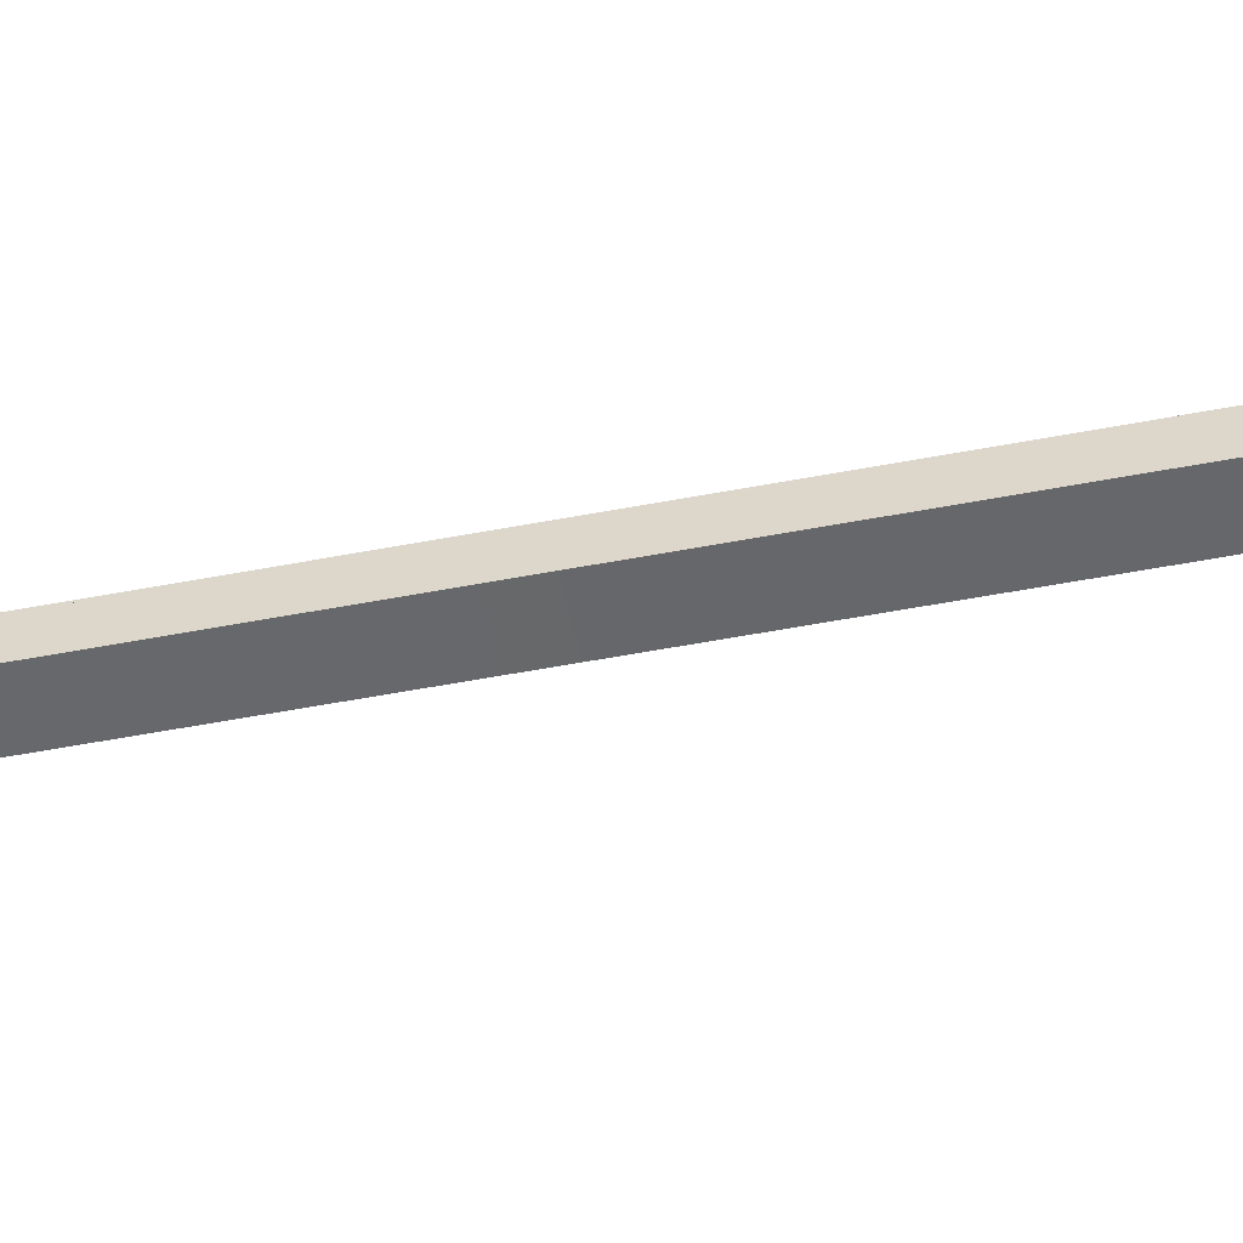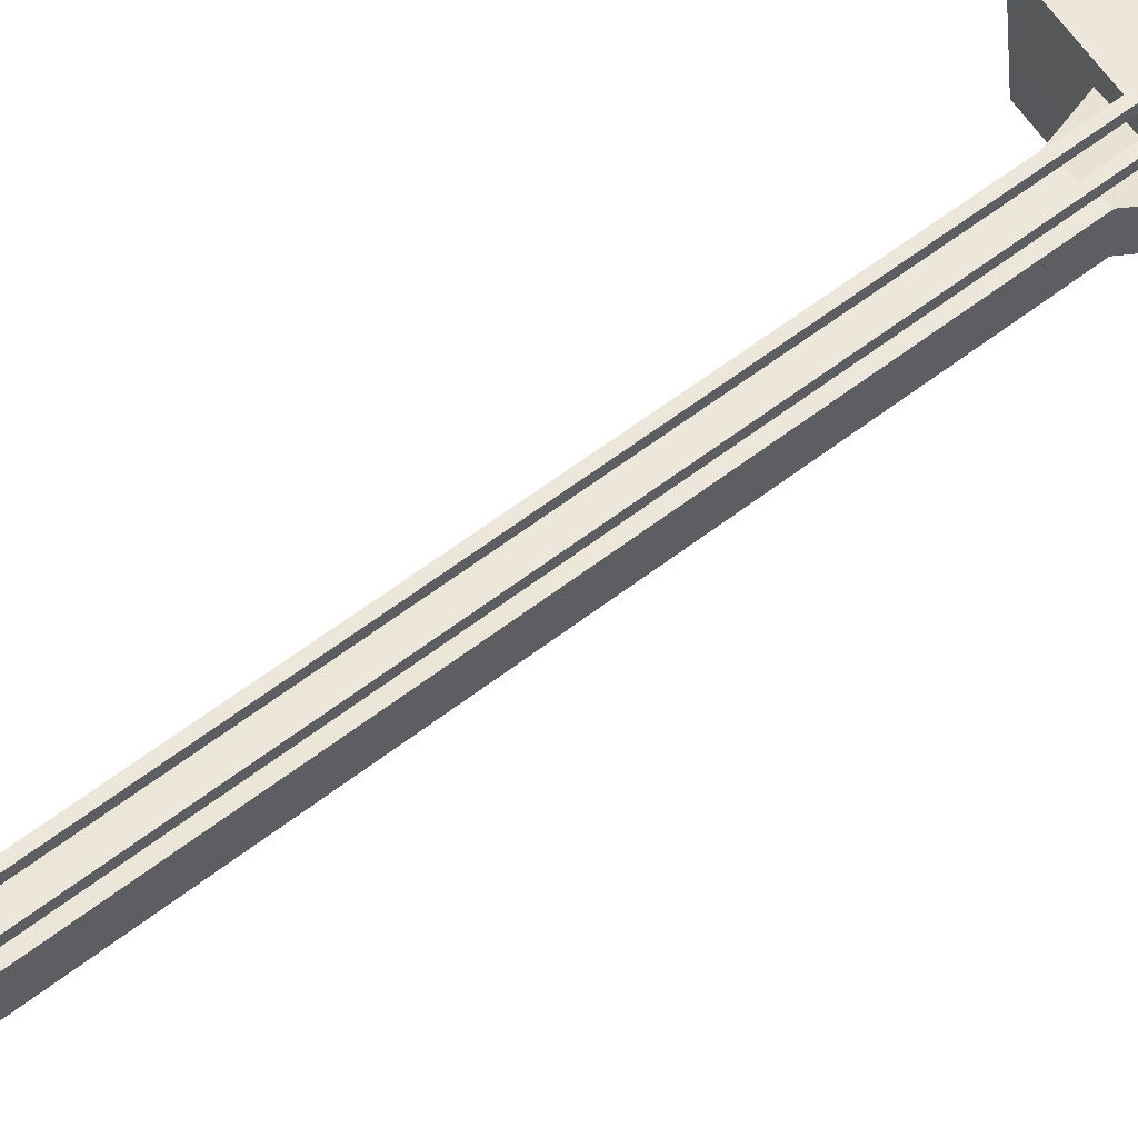
<metadata>
{"format":"obj","ext":"obj","renderer":"f3d","projection":"perspective","resolution":1024,"background":"white","views":[{"elev":-52.1,"azim":-78.2,"up":"+Y"},{"elev":51.1,"azim":-131.3,"up":"+Y"}]}
</metadata>
<code>
g SM_Prop_Shamisen_01
v -0.1471 0.02357 0.786
v -0.1471 0.04485 0.786
v -0.004349 0.04485 0.8145
v -0.004349 0.02357 0.8145
v -0.1471 0.04485 0.4485
v -0.1471 0.02357 0.4485
v -0.004349 0.02357 0.4201
v -0.004349 0.04485 0.4201
v -0.1652 -0.06758 0.6718
v -0.1428 -0.06758 0.7809
v -0.004349 -0.06758 0.8085
v -0.004349 -0.06758 0.681
v -0.1652 -0.06758 0.5627
v 0.1565 -0.06758 0.6718
v 0.1341 -0.06758 0.7809
v 0.1565 -0.06758 0.5627
v -0.004349 -0.06758 0.5535
v -0.1428 -0.06758 0.4537
v 0.1341 -0.06758 0.4537
v -0.004349 -0.06758 0.4261
v 0.1384 0.02357 0.786
v 0.1384 0.04485 0.786
v 0.1615 0.04485 0.6735
v 0.1615 0.02357 0.6735
v -0.1702 0.02357 0.6735
v -0.1702 0.04485 0.6735
v -0.1471 0.04485 0.786
v -0.1471 0.02357 0.786
v -0.1471 0.02357 0.4485
v -0.1471 0.04485 0.4485
v -0.1702 0.04485 0.561
v -0.1702 0.02357 0.561
v 0.1615 0.04485 0.561
v 0.1384 0.04485 0.4485
v 0.1384 0.02357 0.4485
v 0.1615 0.02357 0.561
v -0.1328 0.04485 0.5737
v -0.1251 0.04485 0.4889
v -0.004349 0.04485 0.4646
v -0.004349 0.04485 0.5664
v -0.1253 0.04485 0.6621
v 0.1241 0.04485 0.5737
v 0.1062 0.04485 0.4866
v 0.1249 0.04485 0.6561
v -0.004349 0.04485 0.6682
v -0.1149 0.04485 0.748
v 0.1062 0.04485 0.748
v -0.004349 0.04485 0.77
v -0.1702 0.02357 0.561
v -0.1702 0.04485 0.561
v -0.1702 0.04485 0.6735
v -0.1702 0.02357 0.6735
v 0.1615 0.04485 0.6735
v 0.1615 0.04485 0.561
v 0.1615 0.02357 0.561
v 0.1615 0.02357 0.6735
v -0.004349 0.04485 0.4201
v -0.004349 0.02357 0.4201
v 0.1384 0.02357 0.4485
v 0.1384 0.04485 0.4485
v -0.004349 0.04485 0.8145
v 0.1384 0.04485 0.786
v 0.1384 0.02357 0.786
v -0.004349 0.02357 0.8145
v -0.004349 0.02357 0.4201
v -0.004349 -0.06758 0.4261
v 0.1341 -0.06758 0.4537
v 0.1384 0.02357 0.4485
v -0.1471 0.02357 0.4485
v -0.1428 -0.06758 0.4537
v -0.004349 -0.06758 0.4261
v -0.004349 0.02357 0.4201
v -0.1428 -0.06758 0.4537
v -0.1471 0.02357 0.4485
v -0.1702 0.02357 0.561
v -0.1652 -0.06758 0.5627
v -0.1652 -0.06758 0.5627
v -0.1702 0.02357 0.561
v -0.1702 0.02357 0.6735
v -0.1652 -0.06758 0.6718
v -0.1652 -0.06758 0.6718
v -0.1702 0.02357 0.6735
v -0.1471 0.02357 0.786
v -0.1428 -0.06758 0.7809
v -0.1428 -0.06758 0.7809
v -0.1471 0.02357 0.786
v -0.004349 0.02357 0.8145
v -0.004349 -0.06758 0.8085
v 0.1384 0.02357 0.786
v 0.1341 -0.06758 0.7809
v -0.004349 -0.06758 0.8085
v -0.004349 0.02357 0.8145
v 0.1341 -0.06758 0.7809
v 0.1384 0.02357 0.786
v 0.1615 0.02357 0.6735
v 0.1565 -0.06758 0.6718
v 0.1615 0.02357 0.561
v 0.1565 -0.06758 0.5627
v 0.1565 -0.06758 0.6718
v 0.1615 0.02357 0.6735
v 0.1384 0.02357 0.4485
v 0.1341 -0.06758 0.4537
v 0.1565 -0.06758 0.5627
v 0.1615 0.02357 0.561
v -0.03751 0.004529 0.8514
v 0.02881 0.03809 0.8514
v 0.02881 0.004529 0.8514
v -0.03751 0.03809 0.8514
v 0.02881 0.07043 0.8514
v -0.03751 0.07043 0.8514
v -0.03751 0.07043 0.8514
v -0.03751 0.07043 0.822
v 0.02881 0.07043 0.822
v 0.02881 0.07043 0.8514
v -0.03751 0.004529 0.822
v -0.03751 0.004529 0.8514
v 0.02881 0.004529 0.8514
v 0.02881 0.004529 0.822
v -0.03751 0.004529 0.8049
v 0.02881 0.004529 0.8049
v -0.03751 0.004529 0.822
v -0.03751 0.03809 0.8514
v -0.03751 0.004529 0.8514
v -0.03751 0.03809 0.822
v -0.03751 0.004529 0.8049
v -0.03751 0.03809 0.8049
v -0.03751 0.07043 0.8514
v -0.03751 0.07043 0.822
v 0.02881 0.03809 0.822
v 0.02881 0.03809 0.8049
v 0.02881 0.004529 0.8049
v 0.02881 0.004529 0.822
v 0.02881 0.004529 0.8514
v 0.02881 0.03809 0.8514
v 0.02881 0.07043 0.822
v 0.02881 0.07043 0.8514
v -0.03751 0.03809 0.822
v -0.03751 0.03809 0.8049
v 0.02881 0.03809 0.8049
v 0.02881 0.03809 0.822
v 0.02881 0.03809 0.822
v 0.02881 0.07043 0.822
v -0.03751 0.07043 0.822
v -0.03751 0.03809 0.822
v -0.06315 -0.01629 0.4414
v -0.06315 0.02255 0.4414
v 0.05445 0.02255 0.4414
v 0.05445 -0.01629 0.4414
v -0.03287 0.04352 0.3637
v 0.02417 0.04352 -0.4987
v 0.02417 0.04352 0.3637
v -0.03287 0.04352 -0.4987
v 0.04532 0.03919 -0.5893
v -0.05402 0.03919 -0.5893
v -0.02374 -0.0333 -0.8514
v -0.02374 -0.07043 -0.8399
v 0.01504 -0.07043 -0.8399
v 0.01504 -0.0333 -0.8514
v -0.03287 0.004675 -0.4987
v -0.03287 0.004675 0.3637
v 0.02417 0.004675 0.3637
v 0.02417 0.004675 -0.4987
v -0.05402 0.0008915 -0.5828
v 0.04532 0.0008915 -0.5828
v 0.02417 0.004675 0.3637
v 0.02417 0.04352 0.3637
v 0.02417 0.04352 -0.4987
v 0.02417 0.004675 -0.4987
v -0.03287 0.004675 -0.4987
v -0.03287 0.04352 -0.4987
v -0.03287 0.04352 0.3637
v -0.03287 0.004675 0.3637
v -0.03287 0.004675 0.3637
v -0.06315 -0.01629 0.4414
v 0.05445 -0.01629 0.4414
v 0.02417 0.004675 0.3637
v 0.02417 0.004675 0.3637
v 0.05445 -0.01629 0.4414
v 0.05445 0.02255 0.4414
v 0.02417 0.04352 0.3637
v 0.02417 0.04352 0.3637
v 0.05445 0.02255 0.4414
v -0.06315 0.02255 0.4414
v -0.03287 0.04352 0.3637
v -0.03287 0.04352 0.3637
v -0.06315 0.02255 0.4414
v -0.06315 -0.01629 0.4414
v -0.03287 0.004675 0.3637
v 0.02417 0.04352 -0.4987
v 0.04532 0.03919 -0.5893
v 0.04532 0.0008915 -0.5828
v 0.02417 0.004675 -0.4987
v -0.03287 0.004675 -0.4987
v -0.05402 0.0008915 -0.5828
v -0.05402 0.03919 -0.5893
v -0.03287 0.04352 -0.4987
v 0.04532 0.03919 -0.5893
v 0.04532 -0.00331 -0.7539
v 0.04532 -0.04044 -0.7425
v 0.04532 0.0008915 -0.5828
v -0.05402 0.0008915 -0.5828
v -0.05402 -0.04044 -0.7425
v -0.05402 -0.00331 -0.7539
v -0.05402 0.03919 -0.5893
v 0.04532 -0.00331 -0.7539
v 0.0634 -0.01668 -0.7974
v 0.0634 -0.05381 -0.7859
v 0.04532 -0.04044 -0.7425
v -0.05402 -0.04044 -0.7425
v -0.0721 -0.05381 -0.7859
v -0.0721 -0.01668 -0.7974
v -0.05402 -0.00331 -0.7539
v -0.0721 -0.01668 -0.7974
v -0.02374 -0.0333 -0.8514
v 0.01504 -0.0333 -0.8514
v 0.0634 -0.01668 -0.7974
v -0.05402 -0.00331 -0.7539
v 0.04532 -0.00331 -0.7539
v 0.04532 0.03919 -0.5893
v 0.02653 -0.002247 -0.7485
v 0.02653 0.03812 -0.5947
v -0.05402 0.03919 -0.5893
v -0.03522 0.03812 -0.5947
v -0.05402 -0.00331 -0.7539
v -0.03522 -0.002247 -0.7485
v 0.04532 -0.00331 -0.7539
v 0.0634 -0.01668 -0.7974
v 0.01504 -0.0333 -0.8514
v 0.01504 -0.07043 -0.8399
v 0.0634 -0.05381 -0.7859
v 0.0634 -0.05381 -0.7859
v 0.01504 -0.07043 -0.8399
v -0.02374 -0.07043 -0.8399
v -0.0721 -0.05381 -0.7859
v 0.04532 -0.04044 -0.7425
v -0.05402 -0.04044 -0.7425
v -0.05402 0.0008915 -0.5828
v -0.03522 -0.03944 -0.7374
v -0.03522 -0.0001041 -0.5879
v 0.04532 0.0008915 -0.5828
v 0.02653 -0.0001041 -0.5879
v 0.04532 -0.04044 -0.7425
v 0.02653 -0.03944 -0.7374
v -0.05402 -0.04044 -0.7425
v -0.0721 -0.05381 -0.7859
v -0.02374 -0.07043 -0.8399
v -0.02374 -0.0333 -0.8514
v -0.0721 -0.01668 -0.7974
v -0.03522 -0.03944 -0.7374
v -0.03522 -0.002247 -0.7485
v 0.02653 -0.002247 -0.7485
v 0.02653 -0.03944 -0.7374
v -0.03522 -0.0001041 -0.5879
v -0.03522 0.03812 -0.5947
v -0.03522 -0.002247 -0.7485
v -0.03522 -0.03944 -0.7374
v 0.02653 -0.0001041 -0.5879
v 0.02653 0.03812 -0.5947
v -0.03522 0.03812 -0.5947
v -0.03522 -0.0001041 -0.5879
v 0.02653 -0.03944 -0.7374
v 0.02653 -0.002247 -0.7485
v 0.02653 0.03812 -0.5947
v 0.02653 -0.0001041 -0.5879
v 0.01734 0.005216 -0.5974
v 0.01734 0.02536 -0.6022
v 0.2064 0.03578 -0.5958
v 0.2064 -0.001205 -0.587
v 0.01734 0.02536 -0.6022
v 0.01734 0.02057 -0.6224
v 0.2064 0.02699 -0.6328
v 0.2064 0.03578 -0.5958
v 0.01734 0.02057 -0.6224
v 0.01734 0.0004262 -0.6176
v 0.2064 -0.009999 -0.624
v 0.2064 0.02699 -0.6328
v 0.01734 0.0004262 -0.6176
v 0.01734 0.005216 -0.5974
v 0.2064 -0.001205 -0.587
v 0.2064 -0.009999 -0.624
v 0.2064 -0.001205 -0.587
v 0.2064 0.03578 -0.5958
v 0.2064 0.02699 -0.6328
v 0.2064 -0.009999 -0.624
v -0.02872 0.0004262 -0.6176
v -0.02872 0.02057 -0.6224
v -0.02872 0.02536 -0.6022
v -0.02872 0.005216 -0.5974
v 0.01734 0.0004262 -0.6176
v -0.02872 0.0004262 -0.6176
v -0.02872 0.005216 -0.5974
v 0.01734 0.005216 -0.5974
v 0.01734 0.005216 -0.5974
v -0.02872 0.005216 -0.5974
v -0.02872 0.02536 -0.6022
v 0.01734 0.02536 -0.6022
v 0.01734 0.02536 -0.6022
v -0.02872 0.02536 -0.6022
v -0.02872 0.02057 -0.6224
v 0.01734 0.02057 -0.6224
v 0.01734 0.02057 -0.6224
v -0.02872 0.02057 -0.6224
v -0.02872 0.0004262 -0.6176
v 0.01734 0.0004262 -0.6176
v 0.01734 -0.02149 -0.7091
v 0.01734 -0.001348 -0.7139
v 0.2064 0.009078 -0.7075
v 0.2064 -0.02791 -0.6987
v 0.01734 -0.001348 -0.7139
v 0.01734 -0.006137 -0.7341
v 0.2064 0.0002837 -0.7445
v 0.2064 0.009078 -0.7075
v 0.01734 -0.006137 -0.7341
v 0.01734 -0.02628 -0.7293
v 0.2064 -0.03671 -0.7357
v 0.2064 0.0002837 -0.7445
v 0.01734 -0.02628 -0.7293
v 0.01734 -0.02149 -0.7091
v 0.2064 -0.02791 -0.6987
v 0.2064 -0.03671 -0.7357
v 0.2064 -0.02791 -0.6987
v 0.2064 0.009078 -0.7075
v 0.2064 0.0002837 -0.7445
v 0.2064 -0.03671 -0.7357
v -0.02872 -0.02628 -0.7293
v -0.02872 -0.006137 -0.7341
v -0.02872 -0.001348 -0.7139
v -0.02872 -0.02149 -0.7091
v 0.01734 -0.02628 -0.7293
v -0.02872 -0.02628 -0.7293
v -0.02872 -0.02149 -0.7091
v 0.01734 -0.02149 -0.7091
v 0.01734 -0.02149 -0.7091
v -0.02872 -0.02149 -0.7091
v -0.02872 -0.001348 -0.7139
v 0.01734 -0.001348 -0.7139
v 0.01734 -0.001348 -0.7139
v -0.02872 -0.001348 -0.7139
v -0.02872 -0.006137 -0.7341
v 0.01734 -0.006137 -0.7341
v 0.01734 -0.006137 -0.7341
v -0.02872 -0.006137 -0.7341
v -0.02872 -0.02628 -0.7293
v 0.01734 -0.02628 -0.7293
v -0.01734 -0.0137 -0.6752
v -0.01734 0.006441 -0.68
v -0.2064 0.01286 -0.6905
v -0.2064 -0.02413 -0.6817
v -0.01734 0.006441 -0.68
v -0.01734 0.01123 -0.6599
v -0.2064 0.02166 -0.6535
v -0.2064 0.01286 -0.6905
v -0.01734 0.01123 -0.6599
v -0.01734 -0.008913 -0.6551
v -0.2064 -0.01533 -0.6447
v -0.2064 0.02166 -0.6535
v -0.01734 -0.008913 -0.6551
v -0.01734 -0.0137 -0.6752
v -0.2064 -0.02413 -0.6817
v -0.2064 -0.01533 -0.6447
v -0.2064 -0.02413 -0.6817
v -0.2064 0.01286 -0.6905
v -0.2064 0.02166 -0.6535
v -0.2064 -0.01533 -0.6447
v 0.02872 -0.008913 -0.6551
v 0.02872 0.01123 -0.6599
v 0.02872 0.006441 -0.68
v 0.02872 -0.0137 -0.6752
v -0.01734 -0.008913 -0.6551
v 0.02872 -0.008913 -0.6551
v 0.02872 -0.0137 -0.6752
v -0.01734 -0.0137 -0.6752
v -0.01734 -0.0137 -0.6752
v 0.02872 -0.0137 -0.6752
v 0.02872 0.006441 -0.68
v -0.01734 0.006441 -0.68
v -0.01734 0.006441 -0.68
v 0.02872 0.006441 -0.68
v 0.02872 0.01123 -0.6599
v -0.01734 0.01123 -0.6599
v -0.01734 0.01123 -0.6599
v 0.02872 0.01123 -0.6599
v 0.02872 -0.008913 -0.6551
v -0.01734 -0.008913 -0.6551
v 0.005646 0.04819 0.8283
v 0.005646 0.05762 0.8283
v 0.01508 0.05762 0.8283
v 0.01508 0.04819 0.8283
v 0.005646 0.05762 0.8283
v 0.005646 0.05762 -0.4987
v 0.01508 0.05762 -0.4987
v 0.01508 0.05762 0.8283
v 0.005646 -0.005126 -0.7182
v 0.005646 -0.01455 -0.7182
v 0.01508 -0.01455 -0.7182
v 0.01508 -0.005126 -0.7182
v 0.005646 0.04819 -0.4987
v 0.005646 0.04819 0.8283
v 0.01508 0.04819 0.8283
v 0.01508 0.04819 -0.4987
v 0.01508 0.04819 0.8283
v 0.01508 0.05762 0.8283
v 0.01508 0.05762 -0.4987
v 0.01508 0.04819 -0.4987
v 0.01508 0.03771 -0.6031
v 0.01508 0.04714 -0.6031
v 0.01508 -0.01455 -0.7182
v 0.01508 -0.005126 -0.7182
v 0.005646 0.04819 -0.4987
v 0.005646 0.05762 0.8283
v 0.005646 0.04819 0.8283
v 0.005646 0.05762 -0.4987
v 0.005646 0.04714 -0.6031
v 0.005646 0.03771 -0.6031
v 0.005646 -0.005126 -0.7182
v 0.005646 -0.01455 -0.7182
v 0.005646 0.05762 -0.4987
v 0.005646 0.04714 -0.6031
v 0.01508 0.04714 -0.6031
v 0.01508 0.05762 -0.4987
v 0.01508 0.04819 -0.4987
v 0.01508 0.03771 -0.6031
v 0.005646 0.03771 -0.6031
v 0.005646 0.04819 -0.4987
v -0.02401 0.04819 0.8283
v -0.02401 0.05762 0.8283
v -0.01458 0.05762 0.8283
v -0.01458 0.04819 0.8283
v -0.02401 0.05762 0.8283
v -0.02401 0.05762 -0.4987
v -0.01458 0.05762 -0.4987
v -0.01458 0.05762 0.8283
v -0.02401 0.006262 -0.6648
v -0.02401 -0.003167 -0.6648
v -0.01458 -0.003167 -0.6648
v -0.01458 0.006262 -0.6648
v -0.02401 0.04819 -0.4987
v -0.02401 0.04819 0.8283
v -0.01458 0.04819 0.8283
v -0.01458 0.04819 -0.4987
v -0.01458 0.04819 0.8283
v -0.01458 0.05762 0.8283
v -0.01458 0.05762 -0.4987
v -0.01458 0.04819 -0.4987
v -0.01458 0.03771 -0.6031
v -0.01458 0.04714 -0.6031
v -0.01458 -0.003167 -0.6648
v -0.01458 0.006262 -0.6648
v -0.02401 0.04819 -0.4987
v -0.02401 0.05762 0.8283
v -0.02401 0.04819 0.8283
v -0.02401 0.05762 -0.4987
v -0.02401 0.04714 -0.6031
v -0.02401 0.03771 -0.6031
v -0.02401 0.006262 -0.6648
v -0.02401 -0.003167 -0.6648
v -0.02401 0.05762 -0.4987
v -0.02401 0.04714 -0.6031
v -0.01458 0.04714 -0.6031
v -0.01458 0.05762 -0.4987
v -0.01458 0.04819 -0.4987
v -0.01458 0.03771 -0.6031
v -0.02401 0.03771 -0.6031
v -0.02401 0.04819 -0.4987
v 0.005646 0.04714 -0.6031
v 0.005646 -0.005126 -0.7182
v 0.01508 -0.005126 -0.7182
v 0.01508 0.04714 -0.6031
v 0.01508 0.03771 -0.6031
v 0.01508 -0.01455 -0.7182
v 0.005646 -0.01455 -0.7182
v 0.005646 0.03771 -0.6031
v -0.02401 0.04714 -0.6031
v -0.02401 0.006262 -0.6648
v -0.01458 0.006262 -0.6648
v -0.01458 0.04714 -0.6031
v -0.01458 0.03771 -0.6031
v -0.01458 -0.003167 -0.6648
v -0.02401 -0.003167 -0.6648
v -0.02401 0.03771 -0.6031
v -0.1471 0.04485 0.786
v -0.1149 0.04485 0.748
v -0.004349 0.04485 0.77
v -0.004349 0.04485 0.8145
v -0.1702 0.04485 0.6735
v 0.1062 0.04485 0.748
v -0.1253 0.04485 0.6621
v 0.1384 0.04485 0.786
v -0.1702 0.04485 0.561
v 0.1249 0.04485 0.6561
v -0.1328 0.04485 0.5737
v 0.1615 0.04485 0.6735
v -0.1471 0.04485 0.4485
v 0.1241 0.04485 0.5737
v -0.1251 0.04485 0.4889
v 0.1615 0.04485 0.561
v -0.004349 0.04485 0.4201
v 0.1062 0.04485 0.4866
v -0.004349 0.04485 0.4646
v 0.1384 0.04485 0.4485
f 2 1 3
f 3 1 4
f 6 5 7
f 7 5 8
f 10 9 11
f 11 9 12
f 9 13 12
f 14 11 12
f 15 11 14
f 14 12 16
f 12 13 17
f 16 12 17
f 13 18 17
f 16 17 19
f 17 18 20
f 19 17 20
f 22 21 23
f 23 21 24
f 26 25 27
f 27 25 28
f 30 29 31
f 31 29 32
f 34 33 35
f 35 33 36
f 38 37 39
f 39 37 40
f 37 41 40
f 42 39 40
f 43 39 42
f 42 40 44
f 40 41 45
f 44 40 45
f 41 46 45
f 44 45 47
f 45 46 48
f 47 45 48
f 50 49 51
f 51 49 52
f 54 53 55
f 55 53 56
f 58 57 59
f 59 57 60
f 62 61 63
f 63 61 64
f 66 65 67
f 67 65 68
f 70 69 71
f 71 69 72
f 74 73 75
f 75 73 76
f 78 77 79
f 79 77 80
f 82 81 83
f 83 81 84
f 86 85 87
f 87 85 88
f 90 89 91
f 91 89 92
f 94 93 95
f 95 93 96
f 98 97 99
f 99 97 100
f 102 101 103
f 103 101 104
f 106 105 107
f 108 105 106
f 109 108 106
f 110 108 109
f 112 111 113
f 113 111 114
f 116 115 117
f 117 115 118
f 115 119 118
f 118 119 120
f 122 121 123
f 124 121 122
f 124 125 121
f 126 125 124
f 127 124 122
f 128 124 127
f 130 129 131
f 131 129 132
f 129 133 132
f 134 133 129
f 135 134 129
f 136 134 135
f 138 137 139
f 139 137 140
f 142 141 143
f 143 141 144
f 146 145 147
f 147 145 148
f 150 149 151
f 152 149 150
f 153 152 150
f 154 152 153
f 156 155 157
f 157 155 158
f 160 159 161
f 161 159 162
f 163 162 159
f 164 162 163
f 166 165 167
f 167 165 168
f 170 169 171
f 171 169 172
f 174 173 175
f 175 173 176
f 178 177 179
f 179 177 180
f 182 181 183
f 183 181 184
f 186 185 187
f 187 185 188
f 190 189 191
f 191 189 192
f 194 193 195
f 195 193 196
f 198 197 199
f 199 197 200
f 202 201 203
f 203 201 204
f 206 205 207
f 207 205 208
f 210 209 211
f 211 209 212
f 214 213 215
f 215 213 216
f 213 217 216
f 216 217 218
f 220 219 218
f 221 219 220
f 221 222 219
f 223 222 221
f 223 224 222
f 225 224 223
f 220 226 225
f 225 226 224
f 228 227 229
f 229 227 230
f 232 231 233
f 233 231 234
f 231 235 234
f 234 235 236
f 238 237 236
f 239 237 238
f 239 240 237
f 241 240 239
f 241 242 240
f 243 242 241
f 238 244 243
f 243 244 242
f 246 245 247
f 247 245 248
f 250 249 251
f 251 249 252
f 254 253 255
f 255 253 256
f 258 257 259
f 259 257 260
f 262 261 263
f 263 261 264
f 266 265 267
f 267 265 268
f 270 269 271
f 271 269 272
f 274 273 275
f 275 273 276
f 278 277 279
f 279 277 280
f 282 281 283
f 283 281 284
f 286 285 287
f 287 285 288
f 290 289 291
f 291 289 292
f 294 293 295
f 295 293 296
f 298 297 299
f 299 297 300
f 302 301 303
f 303 301 304
f 306 305 307
f 307 305 308
f 310 309 311
f 311 309 312
f 314 313 315
f 315 313 316
f 318 317 319
f 319 317 320
f 322 321 323
f 323 321 324
f 326 325 327
f 327 325 328
f 330 329 331
f 331 329 332
f 334 333 335
f 335 333 336
f 338 337 339
f 339 337 340
f 342 341 343
f 343 341 344
f 346 345 347
f 347 345 348
f 350 349 351
f 351 349 352
f 354 353 355
f 355 353 356
f 358 357 359
f 359 357 360
f 362 361 363
f 363 361 364
f 366 365 367
f 367 365 368
f 370 369 371
f 371 369 372
f 374 373 375
f 375 373 376
f 378 377 379
f 379 377 380
f 382 381 383
f 383 381 384
f 386 385 387
f 387 385 388
f 390 389 391
f 391 389 392
f 394 393 395
f 395 393 396
f 398 397 399
f 399 397 400
f 402 401 403
f 403 401 404
f 405 403 404
f 406 403 405
f 407 406 405
f 408 406 407
f 410 409 411
f 412 409 410
f 413 409 412
f 414 409 413
f 415 414 413
f 416 414 415
f 418 417 419
f 419 417 420
f 422 421 423
f 423 421 424
f 426 425 427
f 427 425 428
f 430 429 431
f 431 429 432
f 434 433 435
f 435 433 436
f 438 437 439
f 439 437 440
f 442 441 443
f 443 441 444
f 445 443 444
f 446 443 445
f 447 446 445
f 448 446 447
f 450 449 451
f 452 449 450
f 453 449 452
f 454 449 453
f 455 454 453
f 456 454 455
f 458 457 459
f 459 457 460
f 462 461 463
f 463 461 464
f 466 465 467
f 467 465 468
f 470 469 471
f 471 469 472
f 474 473 475
f 475 473 476
f 478 477 479
f 479 477 480
f 482 481 483
f 483 481 484
f 482 485 481
f 483 484 486
f 487 485 482
f 486 484 488
f 487 489 485
f 486 488 490
f 491 489 487
f 490 488 492
f 491 493 489
f 490 492 494
f 495 493 491
f 494 492 496
f 495 497 493
f 494 496 498
f 499 497 495
f 498 496 500
f 499 500 497
f 498 500 499

</code>
